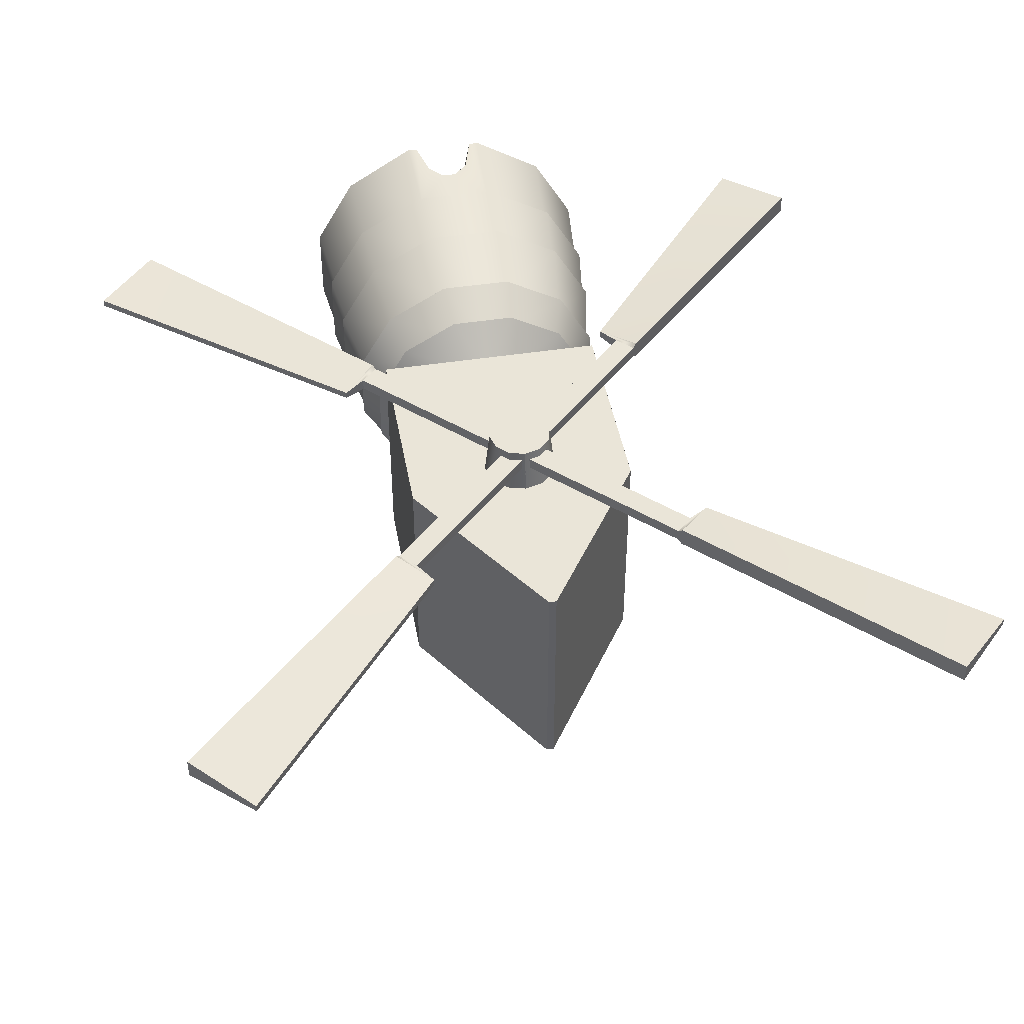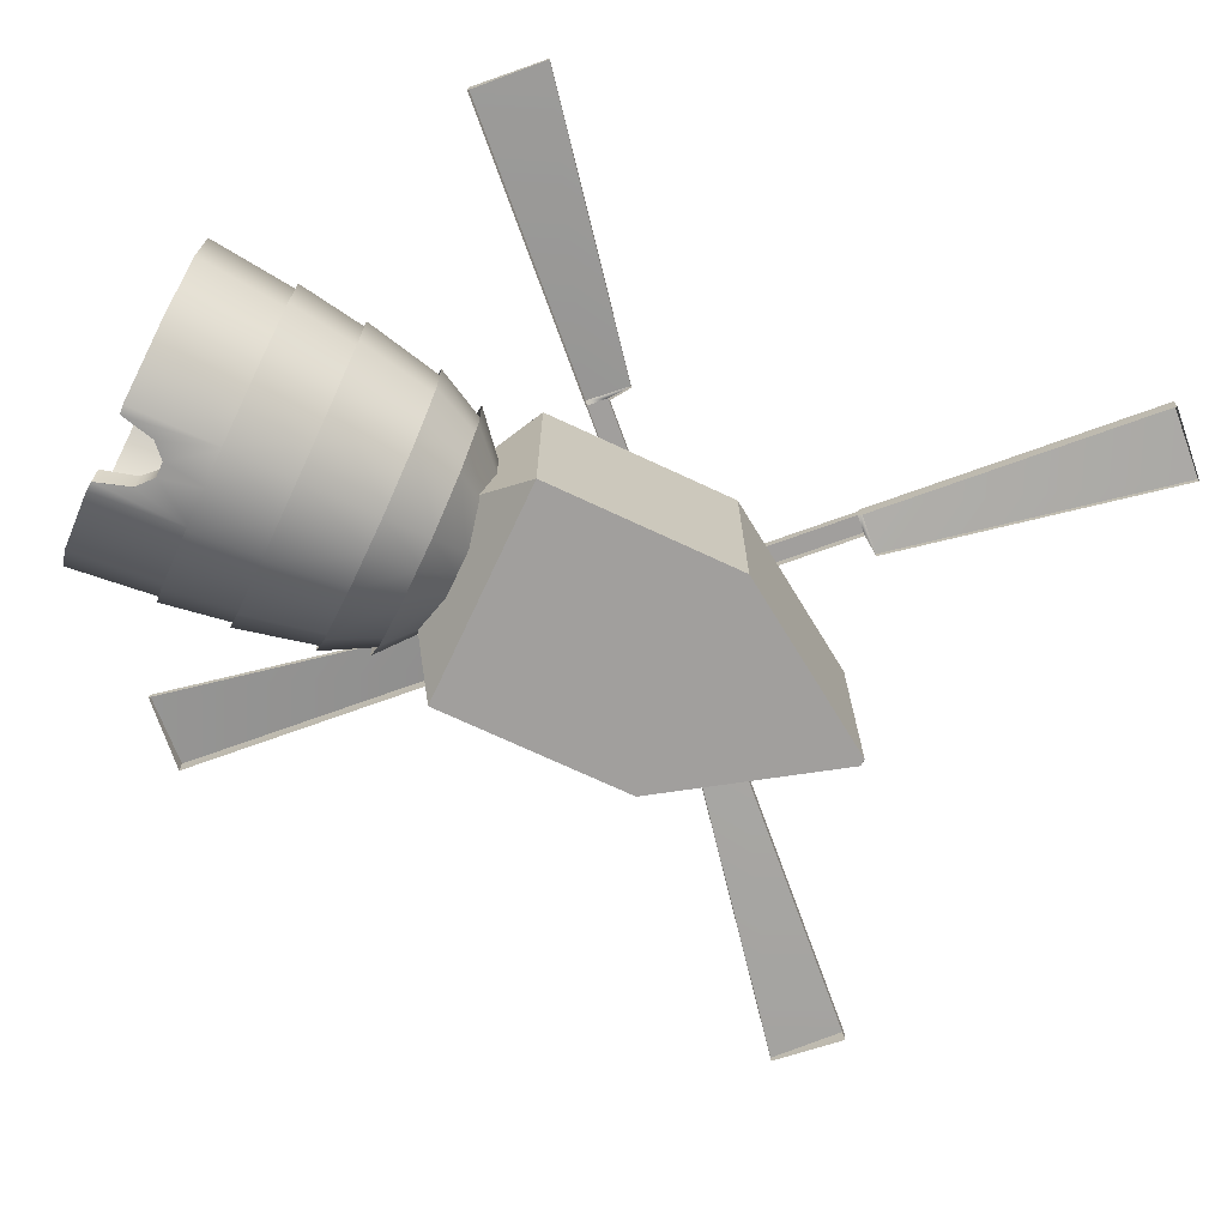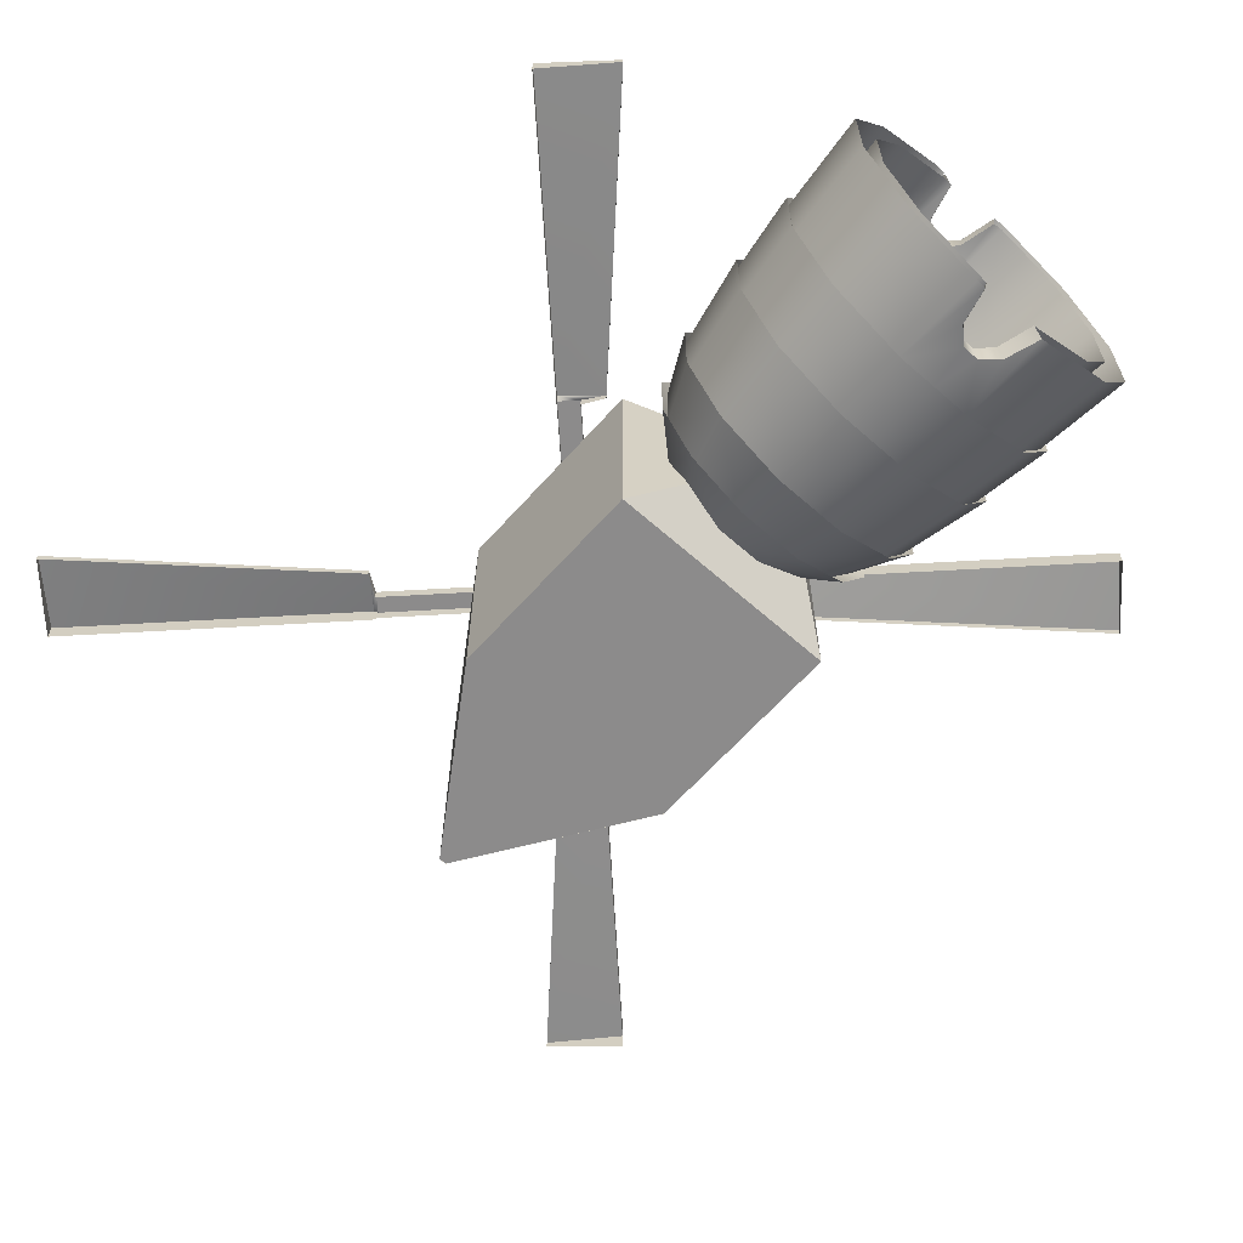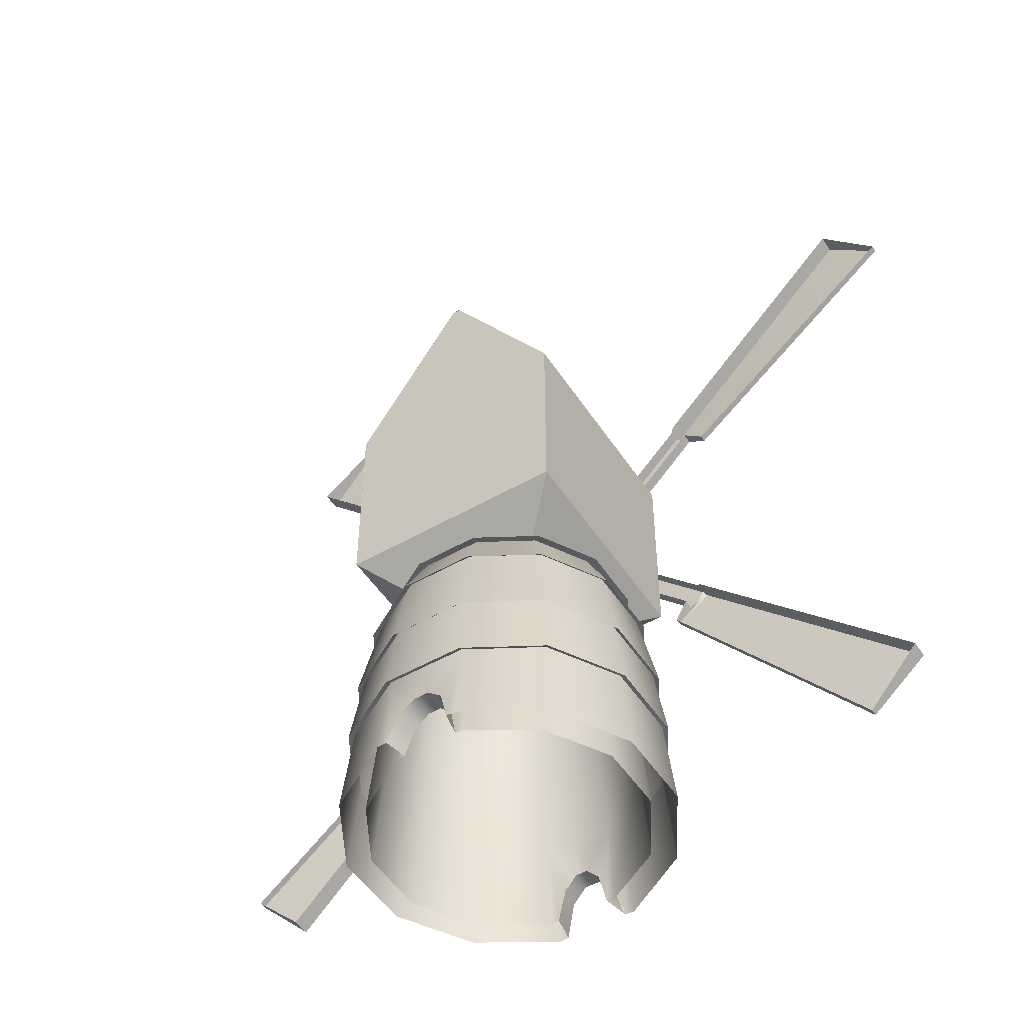
<metadata>
{"format":"obj","ext":"obj","renderer":"f3d","projection":"perspective","resolution":1024,"background":"white","views":[{"elev":45.1,"azim":169.9,"up":"+Z"},{"elev":-71.5,"azim":64.9,"up":"+Z"},{"elev":-64.0,"azim":-41.7,"up":"+Z"},{"elev":-50.7,"azim":-147.8,"up":"+Y"}]}
</metadata>
<code>
v  0.0081 37.5 11.4
v  -1.956 36.36 11.4
v  -2.26 37.5 11.4
v  -1.956 38.63 11.4
v  -1.126 39.46 11.4
v  0.0081 39.76 11.4
v  1.142 39.46 11.4
v  1.972 38.63 11.4
v  2.276 37.5 11.4
v  1.972 36.36 11.4
v  1.142 35.53 11.4
v  0.0081 35.23 11.4
v  -1.126 35.53 11.4
v  -2.611 35.99 4.798
v  -3.016 37.5 4.798
v  -2.611 39.01 4.798
v  -1.504 40.12 4.798
v  0.008 40.52 4.798
v  0.0081 34.47 4.798
v  -1.504 34.88 4.798
v  -6.85 0.5653 -7.182
v  -6.442 7.204 -6.774
v  -2.354 7.204 -9.106
v  -2.503 0.5669 -9.918
v  -6.85 0.5653 6.529
v  -2.503 0.5653 9.039
v  -2.444 6.919 8.818
v  -6.442 7.204 6.121
v  -9.359 0.5653 2.183
v  -8.802 7.204 2.034
v  -8.802 7.204 -2.687
v  -9.359 0.5653 -2.836
v  -2.96 0.5662 -11.53
v  -2.784 7.204 -10.72
v  -7.616 7.204 -7.949
v  -8.099 0.5653 -8.432
v  -2.96 0.5664 10.9
v  -8.099 0.5653 7.779
v  -7.616 7.204 7.296
v  -2.784 7.204 10.07
v  -11.07 0.5653 2.64
v  -10.41 7.204 2.464
v  -11.07 0.5653 -3.293
v  -10.41 7.204 -3.117
v  -7.907 6.919 -8.24
v  -10.8 6.919 -3.223
v  -10.8 6.919 2.57
v  -7.907 6.919 7.587
v  -2.89 6.919 10.48
v  -2.89 6.919 -11.14
v  -6.187 12.42 -6.52
v  -2.261 12.42 -8.787
v  -2.261 12.42 8.134
v  -6.187 12.42 5.867
v  -8.454 12.42 1.94
v  -8.454 12.42 -2.594
v  -2.674 12.42 -10.33
v  -7.316 12.42 -7.649
v  -7.316 12.42 6.996
v  -2.674 12.42 9.676
v  -9.996 12.42 2.354
v  -9.996 12.42 -3.007
v  -7.63 11.84 -7.963
v  -10.43 11.84 -3.122
v  -10.43 11.84 2.469
v  -7.63 11.84 7.31
v  -2.789 11.84 10.11
v  -2.789 11.84 -10.76
v  -7.737 18.05 -2.401
v  -5.662 18.05 -5.995
v  -7.737 18.05 1.748
v  -5.662 18.05 5.342
v  -2.069 18.05 7.417
v  -2.069 18.05 -8.07
v  -2.447 18.05 -9.481
v  -6.695 18.05 -7.028
v  -6.695 18.05 6.375
v  -2.447 18.05 8.828
v  -9.148 18.05 2.127
v  -9.148 18.05 -2.779
v  -7.057 17.48 -7.39
v  -9.643 17.48 -2.912
v  -9.643 17.48 2.259
v  -7.057 17.48 6.737
v  -2.579 17.48 9.323
v  -2.579 17.48 -9.976
v  -4.828 21.2 -5.161
v  -1.763 21.2 -6.93
v  -1.763 21.2 6.277
v  -4.828 21.2 4.508
v  -6.597 21.2 1.443
v  -6.597 21.2 -2.096
v  -2.086 21.2 -8.133
v  -5.709 21.2 -6.042
v  -5.709 21.2 5.389
v  -2.086 21.2 7.481
v  -7.801 21.2 1.765
v  -7.801 21.2 -2.418
v  -6.285 20.84 -6.535
v  -8.588 20.84 -2.547
v  -8.588 20.84 2.059
v  -6.285 20.84 6.048
v  -2.297 20.84 8.35
v  -2.297 20.84 -8.838
v  -3.559 23.41 -3.892
v  -1.299 23.41 -5.196
v  -1.299 23.41 4.543
v  -3.559 23.41 3.239
v  -4.864 23.41 0.9784
v  -4.864 23.41 -1.631
v  -1.536 23.41 -6.084
v  -4.208 23.41 -4.541
v  -4.208 23.41 3.888
v  -1.536 23.41 5.431
v  -5.751 23.41 1.216
v  -5.751 23.41 -1.869
v  -1.325 3.052 9.039
v  -0.4376 4.043 9.039
v  0.0096 7.061 8.649
v  -1.568 3.052 10.59
v  0.0096 7.204 10.07
v  -0.5185 4.041 10.47
v  -1.619 3.052 -11.23
v  -0.5354 4.042 -11.11
v  0.0096 7.204 -10.72
v  0.0096 6.919 -11.14
v  0.0096 12.42 9.676
v  0.0096 6.919 10.48
v  0.0096 11.84 10.11
v  0.0096 18.05 8.828
v  0.0096 17.48 9.323
v  0.0096 21.2 7.481
v  0.0096 20.84 8.35
v  0.0096 23.41 5.431
v  -1.914 0.6265 9.039
v  -2.264 0.6276 10.89
v  -1.368 3.052 -9.614
v  -1.936 0.628 -9.911
v  -2.289 0.6274 -11.52
v  0.0096 7.204 -9.106
v  0.0096 12.42 -8.787
v  0.0096 12.42 -10.33
v  0.0096 11.84 -10.76
v  0.0096 18.05 -8.07
v  0.0096 18.05 -9.481
v  0.0096 17.48 -9.976
v  0.0096 21.2 -6.93
v  0.0096 21.2 -8.133
v  0.0096 20.84 -8.838
v  0.0096 23.41 -5.196
v  0.0096 23.41 -6.084
v  0.0096 12.42 8.134
v  0.0096 18.05 7.417
v  0.0096 21.2 6.277
v  0.0096 23.41 4.543
v  -0.4519 4.041 -9.493
v  0.0096 4.041 10.47
v  0.0096 4.043 9.039
v  0.0096 4.042 -11.11
v  0.0096 4.041 -9.493
v  1.967 36.36 11.4
v  2.271 37.5 11.4
v  3.027 37.5 4.798
v  2.622 35.99 4.798
v  1.967 38.63 11.4
v  2.622 39.01 4.798
v  1.137 39.46 11.4
v  1.515 40.12 4.798
v  0.0029 39.76 11.4
v  0.0029 40.52 4.798
v  0.0029 35.23 11.4
v  1.137 35.53 11.4
v  1.515 34.88 4.798
v  0.0029 34.47 4.798
v  6.869 0.5653 -7.182
v  2.522 0.5669 -9.918
v  2.373 7.204 -9.106
v  6.461 7.204 -6.774
v  6.869 0.5653 6.529
v  6.461 7.204 6.121
v  2.463 6.919 8.818
v  2.522 0.5653 9.039
v  9.378 0.5653 2.183
v  8.821 7.204 2.034
v  9.378 0.5653 -2.836
v  8.821 7.204 -2.687
v  2.979 0.5662 -11.53
v  8.118 0.5653 -8.432
v  7.636 7.204 -7.949
v  2.803 7.204 -10.72
v  2.979 0.5664 10.9
v  2.803 7.204 10.07
v  7.636 7.204 7.296
v  8.118 0.5653 7.779
v  10.43 7.204 2.464
v  11.08 0.5653 2.64
v  11.08 0.5653 -3.293
v  10.43 7.204 -3.117
v  10.82 6.919 -3.223
v  7.927 6.919 -8.24
v  10.82 6.919 2.57
v  7.927 6.919 7.587
v  2.909 6.919 10.48
v  2.909 6.919 -11.14
v  2.28 12.42 -8.787
v  6.206 12.42 -6.52
v  6.206 12.42 5.867
v  2.28 12.42 8.134
v  8.473 12.42 1.94
v  8.473 12.42 -2.594
v  7.335 12.42 -7.649
v  2.693 12.42 -10.33
v  2.693 12.42 9.676
v  7.335 12.42 6.996
v  10.02 12.42 2.354
v  10.02 12.42 -3.007
v  10.44 11.84 -3.122
v  7.649 11.84 -7.963
v  10.44 11.84 2.469
v  7.649 11.84 7.31
v  2.808 11.84 10.11
v  2.808 11.84 -10.76
v  5.682 18.05 -5.995
v  7.756 18.05 -2.401
v  7.756 18.05 1.748
v  5.682 18.05 5.342
v  2.088 18.05 7.417
v  2.088 18.05 -8.07
v  6.715 18.05 -7.028
v  2.466 18.05 -9.481
v  2.466 18.05 8.828
v  6.715 18.05 6.375
v  9.167 18.05 2.127
v  9.167 18.05 -2.779
v  9.662 17.48 -2.912
v  7.077 17.48 -7.39
v  9.662 17.48 2.259
v  7.077 17.48 6.737
v  2.598 17.48 9.323
v  2.598 17.48 -9.976
v  1.782 21.2 -6.93
v  4.847 21.2 -5.161
v  4.847 21.2 4.508
v  1.782 21.2 6.277
v  6.617 21.2 1.443
v  6.617 21.2 -2.096
v  5.728 21.2 -6.042
v  2.105 21.2 -8.133
v  2.105 21.2 7.481
v  5.728 21.2 5.389
v  7.82 21.2 1.765
v  7.82 21.2 -2.418
v  8.607 20.84 -2.547
v  6.304 20.84 -6.535
v  8.607 20.84 2.059
v  6.304 20.84 6.048
v  2.316 20.84 8.35
v  2.316 20.84 -8.838
v  1.318 23.41 -5.196
v  3.578 23.41 -3.892
v  3.578 23.41 3.239
v  1.318 23.41 4.543
v  4.883 23.41 0.9784
v  4.883 23.41 -1.631
v  4.228 23.41 -4.541
v  1.556 23.41 -6.084
v  1.556 23.41 5.431
v  4.228 23.41 3.888
v  5.77 23.41 1.216
v  5.77 23.41 -1.869
v  -1.559 3.052 10.59
v  -0.5097 4.041 10.47
v  -0.4289 4.043 9.039
v  -1.317 3.052 9.039
v  0.5397 4.041 10.47
v  0.4588 4.043 9.039
v  1.589 3.052 10.59
v  1.347 3.052 9.039
v  1.344 3.052 9.039
v  0.4567 4.043 9.039
v  1.587 3.052 10.59
v  0.5376 4.041 10.47
v  -1.61 3.052 -11.23
v  -1.359 3.052 -9.614
v  -0.4432 4.041 -9.493
v  -0.5267 4.042 -11.11
v  0.4731 4.041 -9.493
v  0.5566 4.042 -11.11
v  1.389 3.052 -9.614
v  1.64 3.052 -11.23
v  1.638 3.052 -11.23
v  0.5545 4.042 -11.11
v  -2.281 0.6274 -11.52
v  -1.927 0.628 -9.911
v  -2.255 0.6276 10.89
v  -1.905 0.6265 9.039
v  2.285 0.6276 10.89
v  1.935 0.6265 9.039
v  1.933 0.6265 9.039
v  2.283 0.6276 10.89
v  1.957 0.628 -9.911
v  2.311 0.6274 -11.52
v  1.387 3.052 -9.614
v  1.955 0.628 -9.911
v  2.309 0.6274 -11.52
v  0.471 4.041 -9.493
v  8.405 25.12 -8.289
v  8.405 25.12 8.184
v  8.405 39.66 8.184
v  8.405 39.66 -8.289
v  -8.067 25.12 8.184
v  -8.067 39.66 8.184
v  -0.0943 51.71 8.184
v  0.4321 51.71 8.184
v  0.4321 51.71 -8.289
v  -0.0943 51.71 -8.289
v  3.516 21.54 -3.399
v  3.516 21.54 3.294
v  -3.178 21.54 3.294
v  -8.068 25.12 8.196
v  -8.067 25.12 -8.277
v  -8.067 39.66 -8.277
v  -8.068 39.66 8.196
v  8.405 25.12 -8.277
v  8.405 39.66 -8.277
v  0.432 51.71 -8.277
v  -0.0944 51.71 -8.277
v  -0.0944 51.71 8.196
v  -3.178 21.54 3.307
v  -3.178 21.54 -3.387
v  3.516 21.54 -3.387
g Cylinder001
f 3 2 1
f 4 3 1
f 5 4 1
f 6 5 1
f 7 6 1
f 8 7 1
f 9 8 1
f 10 9 1
f 11 10 1
f 12 11 1
f 13 12 1
f 1 2 13
f 3 15 14 2
f 4 16 15 3
f 5 17 16 4
f 6 18 17 5
f 13 20 19 12
f 20 13 2 14
f 24 23 22 21
f 28 27 26 25
f 30 28 25 29
f 32 31 30 29
f 22 31 32 21
f 36 35 34 33
f 40 39 38 37
f 39 42 41 38
f 41 42 44 43
f 44 35 36 43
f 46 45 35 44
f 42 47 46 44
f 48 47 42 39
f 49 48 39 40
f 35 45 50 34
f 23 52 51 22
f 54 53 27 28
f 55 54 28 30
f 31 56 55 30
f 51 56 31 22
f 45 58 57 50
f 60 59 48 49
f 59 61 47 48
f 47 61 62 46
f 62 58 45 46
f 64 63 58 62
f 61 65 64 62
f 66 65 61 59
f 67 66 59 60
f 58 63 68 57
f 70 69 56 51
f 56 69 71 55
f 71 72 54 55
f 72 73 53 54
f 52 74 70 51
f 63 76 75 68
f 78 77 66 67
f 77 79 65 66
f 65 79 80 64
f 80 76 63 64
f 82 81 76 80
f 79 83 82 80
f 84 83 79 77
f 85 84 77 78
f 76 81 86 75
f 74 88 87 70
f 90 89 73 72
f 91 90 72 71
f 69 92 91 71
f 87 92 69 70
f 81 94 93 86
f 96 95 84 85
f 95 97 83 84
f 83 97 98 82
f 98 94 81 82
f 100 99 94 98
f 97 101 100 98
f 102 101 97 95
f 103 102 95 96
f 94 99 104 93
f 88 106 105 87
f 108 107 89 90
f 109 108 90 91
f 92 110 109 91
f 105 110 92 87
f 99 112 111 104
f 114 113 102 103
f 113 115 101 102
f 101 115 116 100
f 116 112 99 100
f 27 119 118 117
f 122 121 40 120
f 34 125 124 123
f 50 126 125 34
f 49 128 127 60
f 127 129 67 60
f 67 129 130 78
f 130 131 85 78
f 85 131 132 96
f 132 133 103 96
f 103 133 134 114
f 135 26 27 117
f 136 120 40 37
f 121 128 49 40
f 23 24 138 137
f 34 123 139 33
f 141 52 23 140
f 142 126 50 57
f 142 57 68 143
f 144 74 52 141
f 145 143 68 75
f 145 75 86 146
f 147 88 74 144
f 148 146 86 93
f 148 93 104 149
f 150 106 88 147
f 151 149 104 111
f 152 119 27 53
f 153 152 53 73
f 154 153 73 89
f 155 154 89 107
f 23 137 156 140
f 122 157 121
f 119 158 118
f 125 159 124
f 156 160 140
f 164 163 162 161
f 163 166 165 162
f 166 168 167 165
f 168 170 169 167
f 174 173 172 171
f 161 172 173 164
f 178 177 176 175
f 182 181 180 179
f 179 180 184 183
f 184 186 185 183
f 185 186 178 175
f 190 189 188 187
f 194 193 192 191
f 196 195 193 194
f 198 195 196 197
f 188 189 198 197
f 189 200 199 198
f 199 201 195 198
f 195 201 202 193
f 193 202 203 192
f 204 200 189 190
f 206 205 177 178
f 181 208 207 180
f 180 207 209 184
f 209 210 186 184
f 186 210 206 178
f 212 211 200 204
f 202 214 213 203
f 201 215 214 202
f 216 215 201 199
f 200 211 216 199
f 211 218 217 216
f 217 219 215 216
f 215 219 220 214
f 214 220 221 213
f 222 218 211 212
f 210 224 223 206
f 225 224 210 209
f 207 226 225 209
f 208 227 226 207
f 223 228 205 206
f 230 229 218 222
f 220 232 231 221
f 219 233 232 220
f 234 233 219 217
f 218 229 234 217
f 229 236 235 234
f 235 237 233 234
f 233 237 238 232
f 232 238 239 231
f 240 236 229 230
f 242 241 228 223
f 227 244 243 226
f 226 243 245 225
f 245 246 224 225
f 224 246 242 223
f 248 247 236 240
f 238 250 249 239
f 237 251 250 238
f 252 251 237 235
f 236 247 252 235
f 247 254 253 252
f 253 255 251 252
f 251 255 256 250
f 250 256 257 249
f 258 254 247 248
f 260 259 241 242
f 244 262 261 243
f 243 261 263 245
f 263 264 246 245
f 246 264 260 242
f 266 265 254 258
f 256 268 267 257
f 255 269 268 256
f 270 269 255 253
f 254 265 270 253
f 274 273 272 271
f 273 276 275 272
f 276 278 277 275
f 280 119 181 279
f 192 121 282 281
f 286 285 284 283
f 288 287 285 286
f 290 289 287 288
f 292 125 190 291
f 125 126 204 190
f 283 284 294 293
f 296 274 271 295
f 127 128 203 213
f 221 129 127 213
f 130 129 221 231
f 239 131 130 231
f 132 131 239 249
f 257 133 132 249
f 134 133 257 267
f 278 298 297 277
f 181 182 299 279
f 192 281 300 191
f 203 128 121 192
f 302 301 289 290
f 304 176 177 303
f 305 291 190 187
f 177 205 141 140
f 204 126 142 212
f 222 212 142 143
f 205 228 144 141
f 222 143 145 230
f 240 230 145 146
f 228 241 147 144
f 240 146 148 248
f 258 248 148 149
f 241 259 150 147
f 258 149 151 266
f 181 119 152 208
f 208 152 153 227
f 227 153 154 244
f 244 154 155 262
f 306 303 177 140
f 157 282 121
f 158 119 280
f 159 125 292
f 160 306 140
f 310 309 308 307
f 309 312 311 308
f 309 314 313 312
f 310 315 314 309
f 316 313 314 315
f 308 318 317 307
f 311 319 318 308
f 323 322 321 320
f 322 325 324 321
f 322 327 326 325
f 323 328 327 322
f 321 330 329 320
f 324 331 330 321
v  22.59 68 10.11
v  26.63 63.96 9.688
v  26.63 63.96 11.05
v  22.59 68 10.62
v  8.406 50.4 10.11
v  8.406 50.4 10.62
v  10.74 48.07 11.05
v  10.74 48.07 9.688
v  10.52 47.86 9.952
v  10.52 47.86 10.78
v  9.403 48.98 10.78
v  9.403 48.98 9.952
v  1.135 38.47 10.78
v  0.0131 39.59 10.78
v  0.0131 39.59 9.952
v  1.135 38.47 9.952
v  -22.58 8.774 10.11
v  -26.62 12.81 9.688
v  -26.62 12.81 11.05
v  -22.58 8.774 10.62
v  -8.395 26.37 10.11
v  -8.395 26.37 10.62
v  -10.73 28.7 11.05
v  -10.73 28.7 9.688
v  -10.51 28.91 9.952
v  -10.51 28.91 10.78
v  -9.392 27.79 10.78
v  -9.392 27.79 9.952
v  -1.123 38.3 10.78
v  -0.0021 37.18 10.78
v  -0.0021 37.18 9.952
v  -1.123 38.31 9.952
v  -29.61 60.97 10.11
v  -25.57 65.01 9.688
v  -25.57 65.01 11.05
v  -29.61 60.97 10.62
v  -12.01 46.79 10.11
v  -12.01 46.79 10.62
v  -9.68 49.12 11.05
v  -9.68 49.12 9.688
v  -9.465 48.9 9.952
v  -9.465 48.9 10.78
v  -10.59 47.78 10.78
v  -10.59 47.78 9.952
v  -0.0745 39.51 10.78
v  -1.196 38.39 10.78
v  -1.196 38.39 9.952
v  -0.0745 39.51 9.952
v  29.62 15.8 10.11
v  25.58 11.76 9.688
v  25.58 11.76 11.05
v  29.62 15.8 10.62
v  12.02 29.98 10.11
v  12.02 29.98 10.62
v  9.691 27.65 11.05
v  9.691 27.65 9.688
v  9.476 27.87 9.952
v  9.476 27.87 10.78
v  10.6 28.99 10.78
v  10.6 28.99 9.952
v  0.0855 37.26 10.78
v  1.207 38.38 10.78
v  1.207 38.38 9.952
v  0.0855 37.26 9.952
g Object001
f 335 334 333 332
f 337 335 332 336
f 338 334 335 337
f 339 333 334 338
f 341 340 339 338
f 343 342 337 336
f 342 341 338 337
f 345 344 341 342
f 346 345 342 343
f 344 347 340 341
f 351 350 349 348
f 353 351 348 352
f 354 350 351 353
f 355 349 350 354
f 357 356 355 354
f 359 358 353 352
f 358 357 354 353
f 361 360 357 358
f 362 361 358 359
f 360 363 356 357
f 367 366 365 364
f 369 367 364 368
f 370 366 367 369
f 371 365 366 370
f 373 372 371 370
f 375 374 369 368
f 374 373 370 369
f 377 376 373 374
f 378 377 374 375
f 376 379 372 373
f 383 382 381 380
f 385 383 380 384
f 386 382 383 385
f 387 381 382 386
f 389 388 387 386
f 391 390 385 384
f 390 389 386 385
f 393 392 389 390
f 394 393 390 391
f 392 395 388 389

</code>
